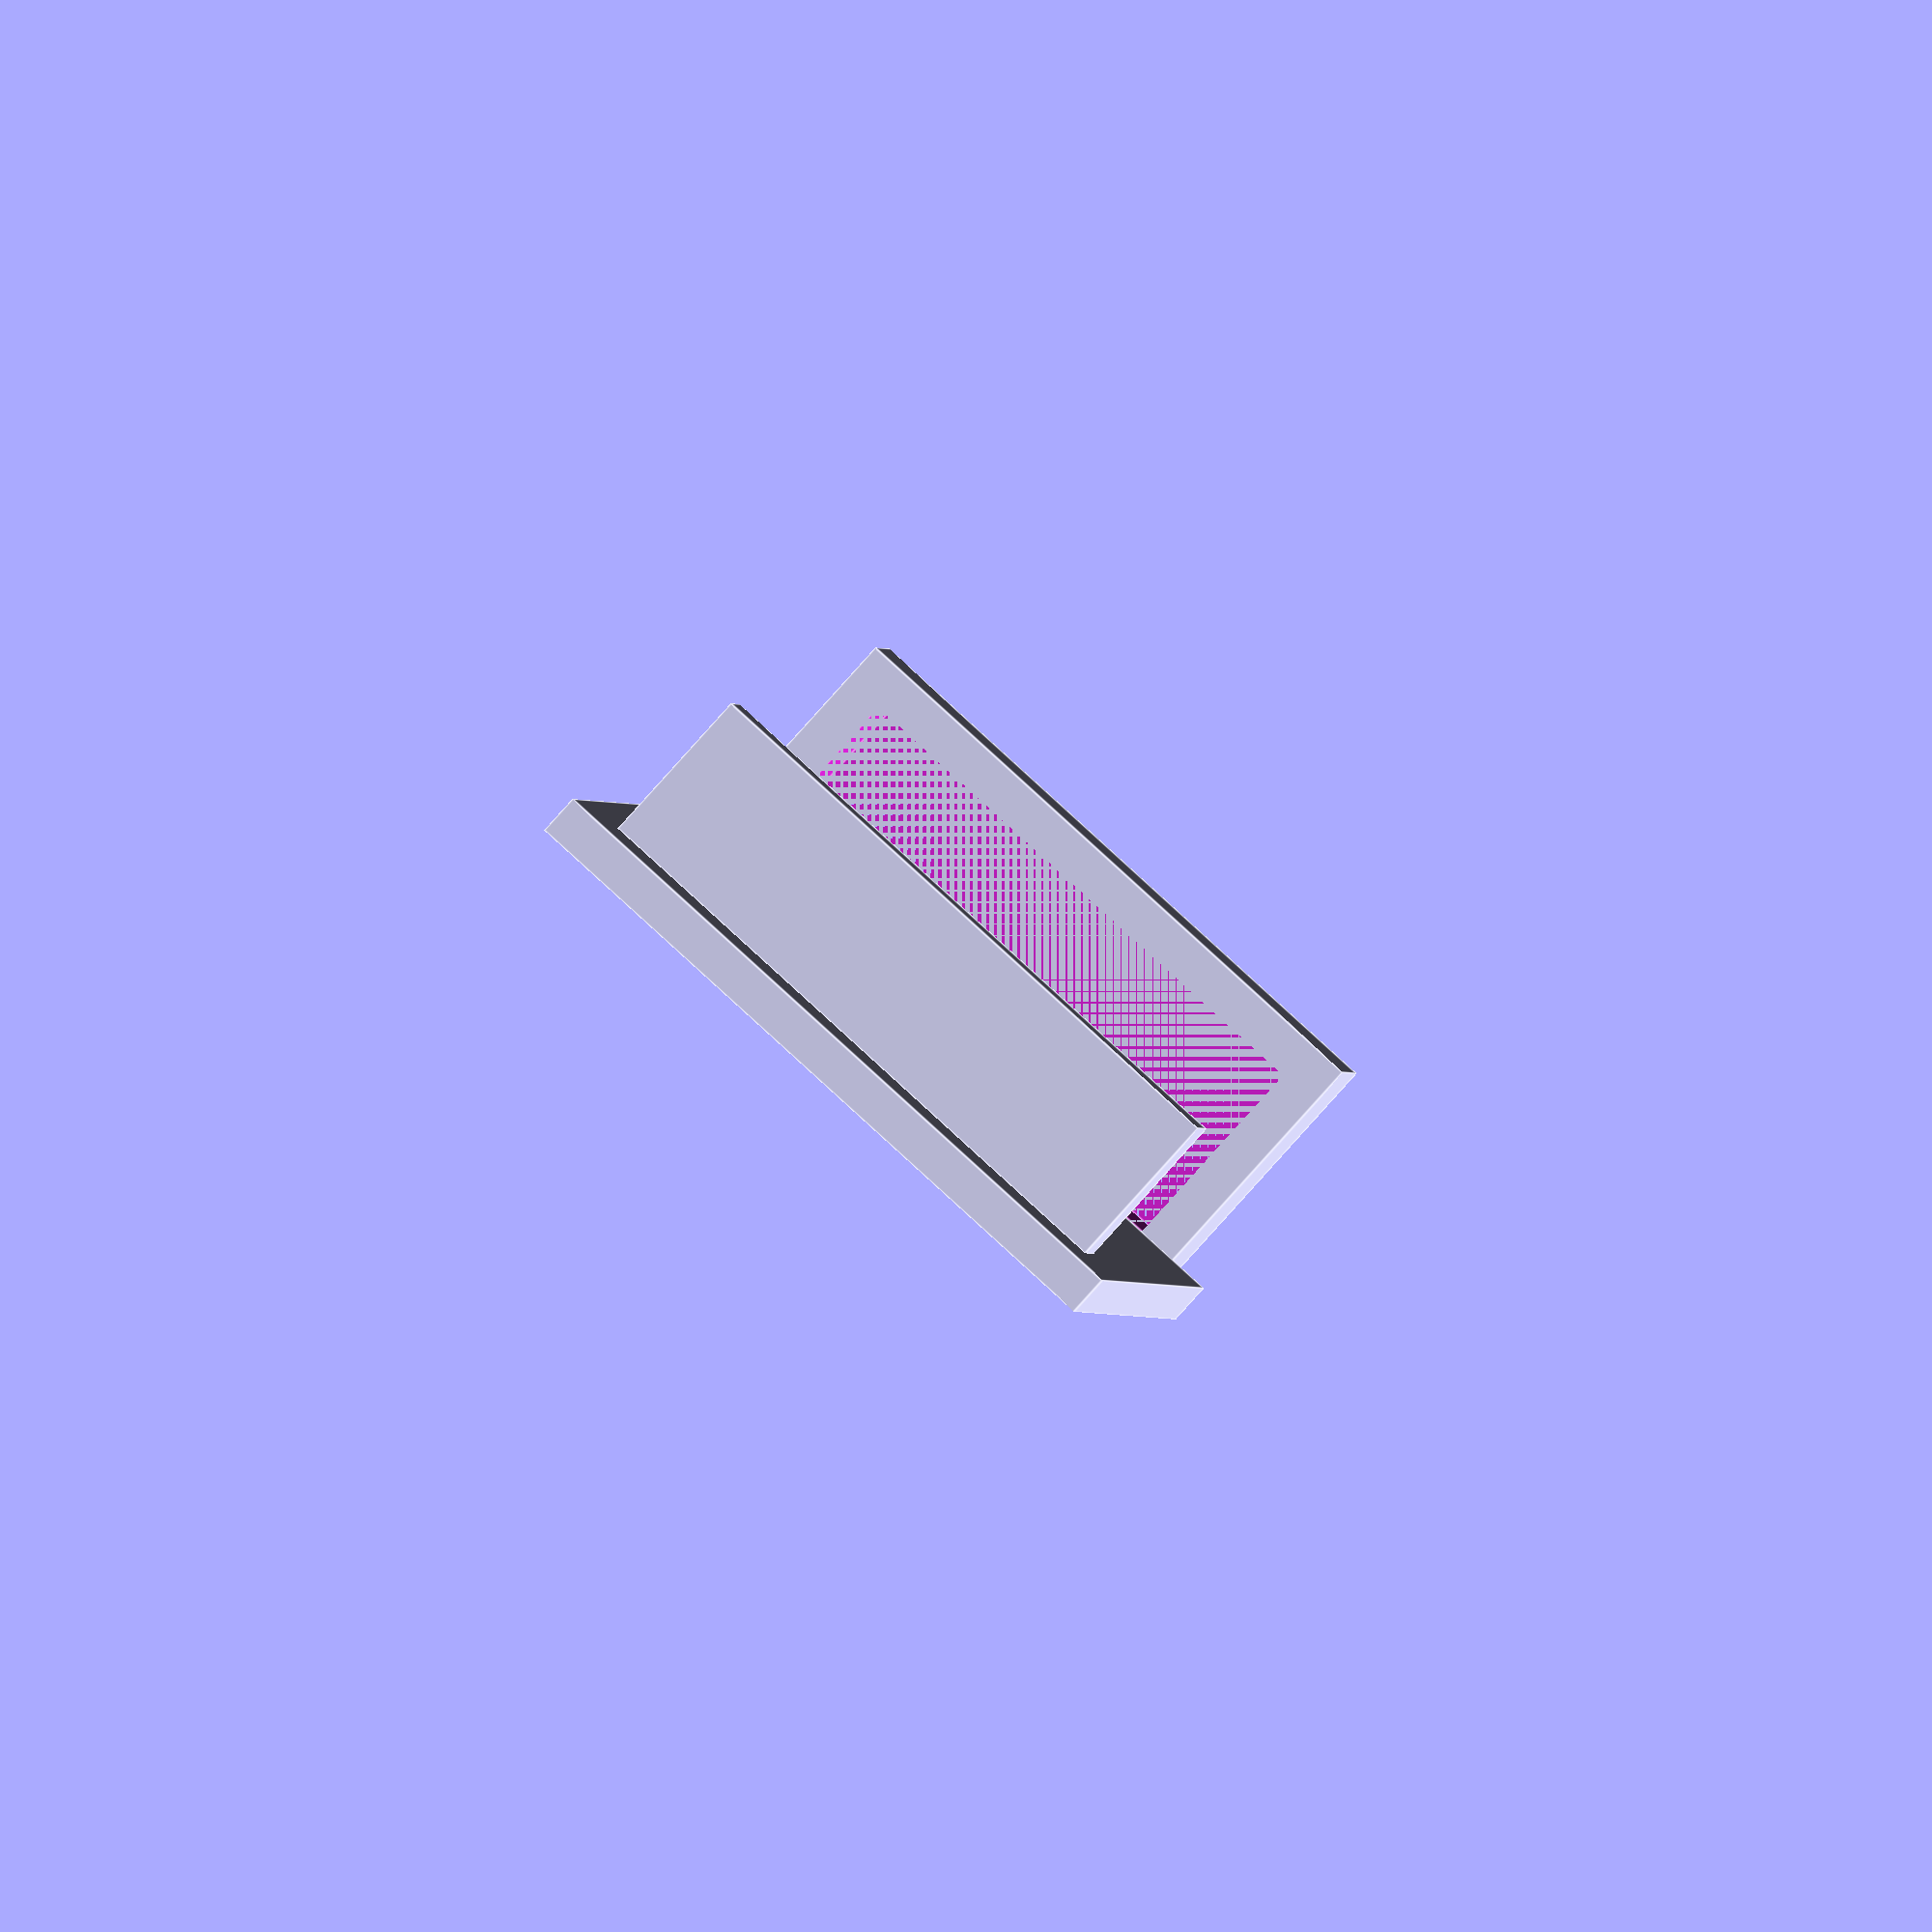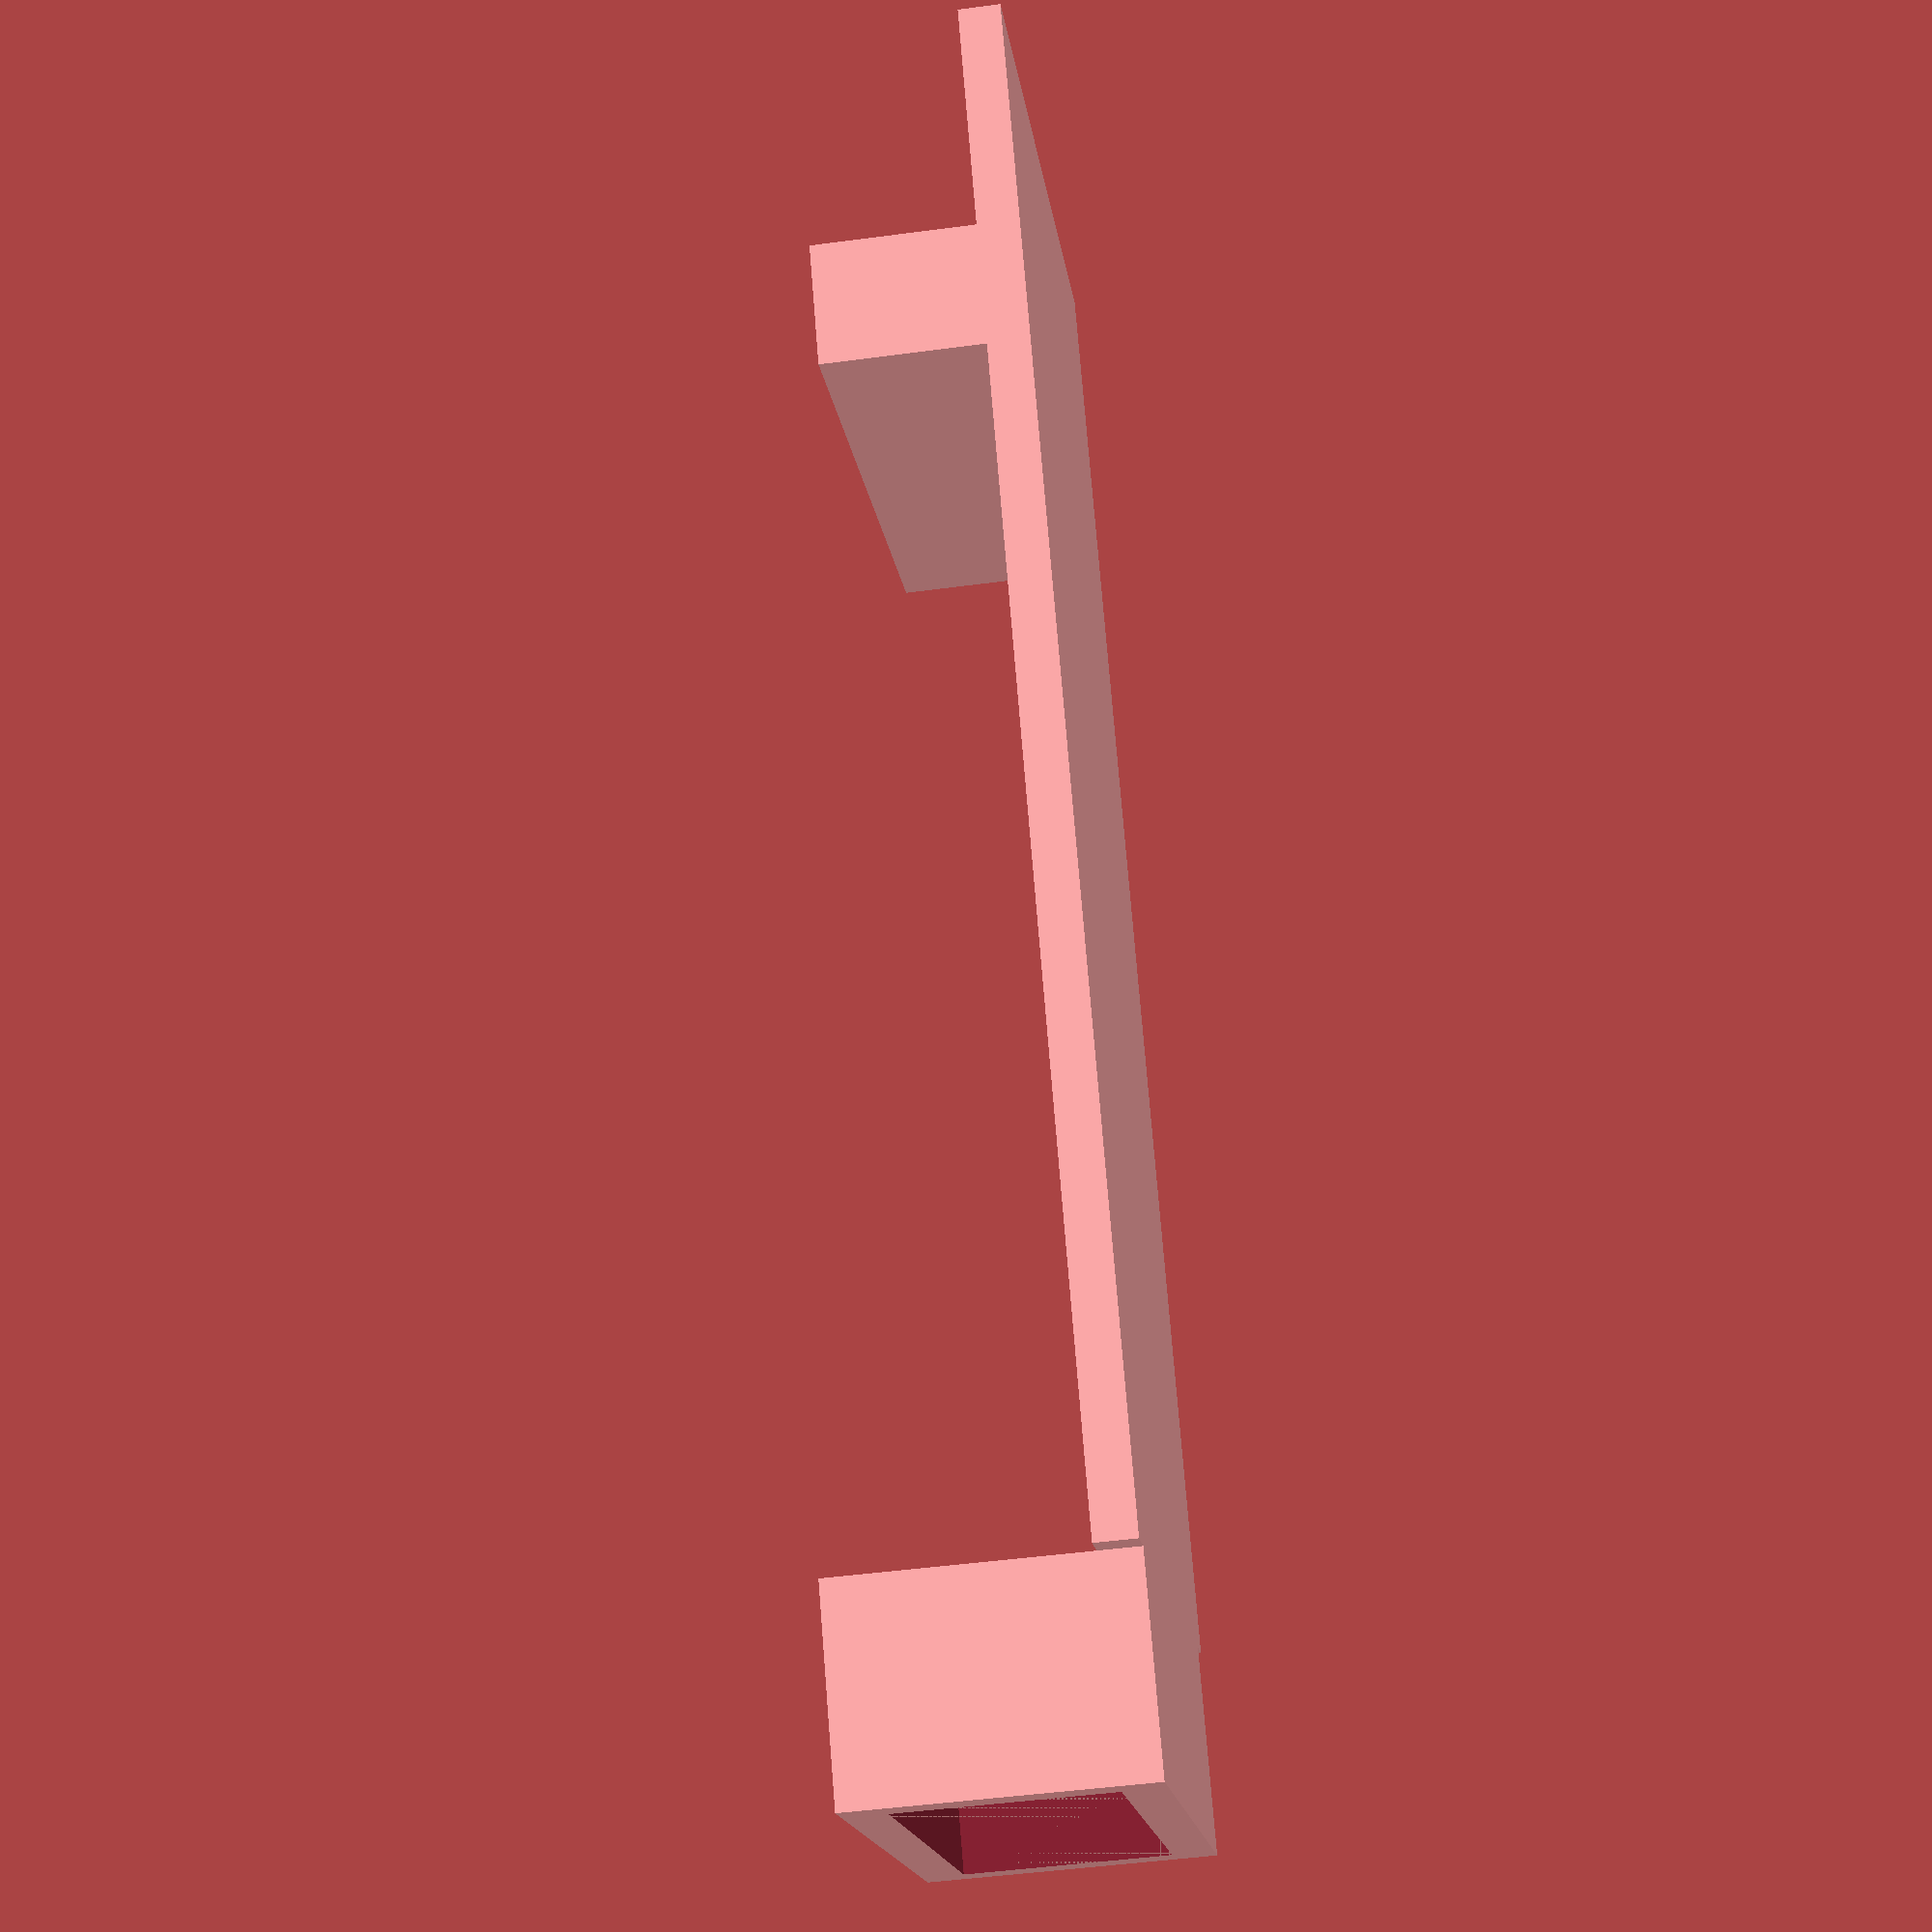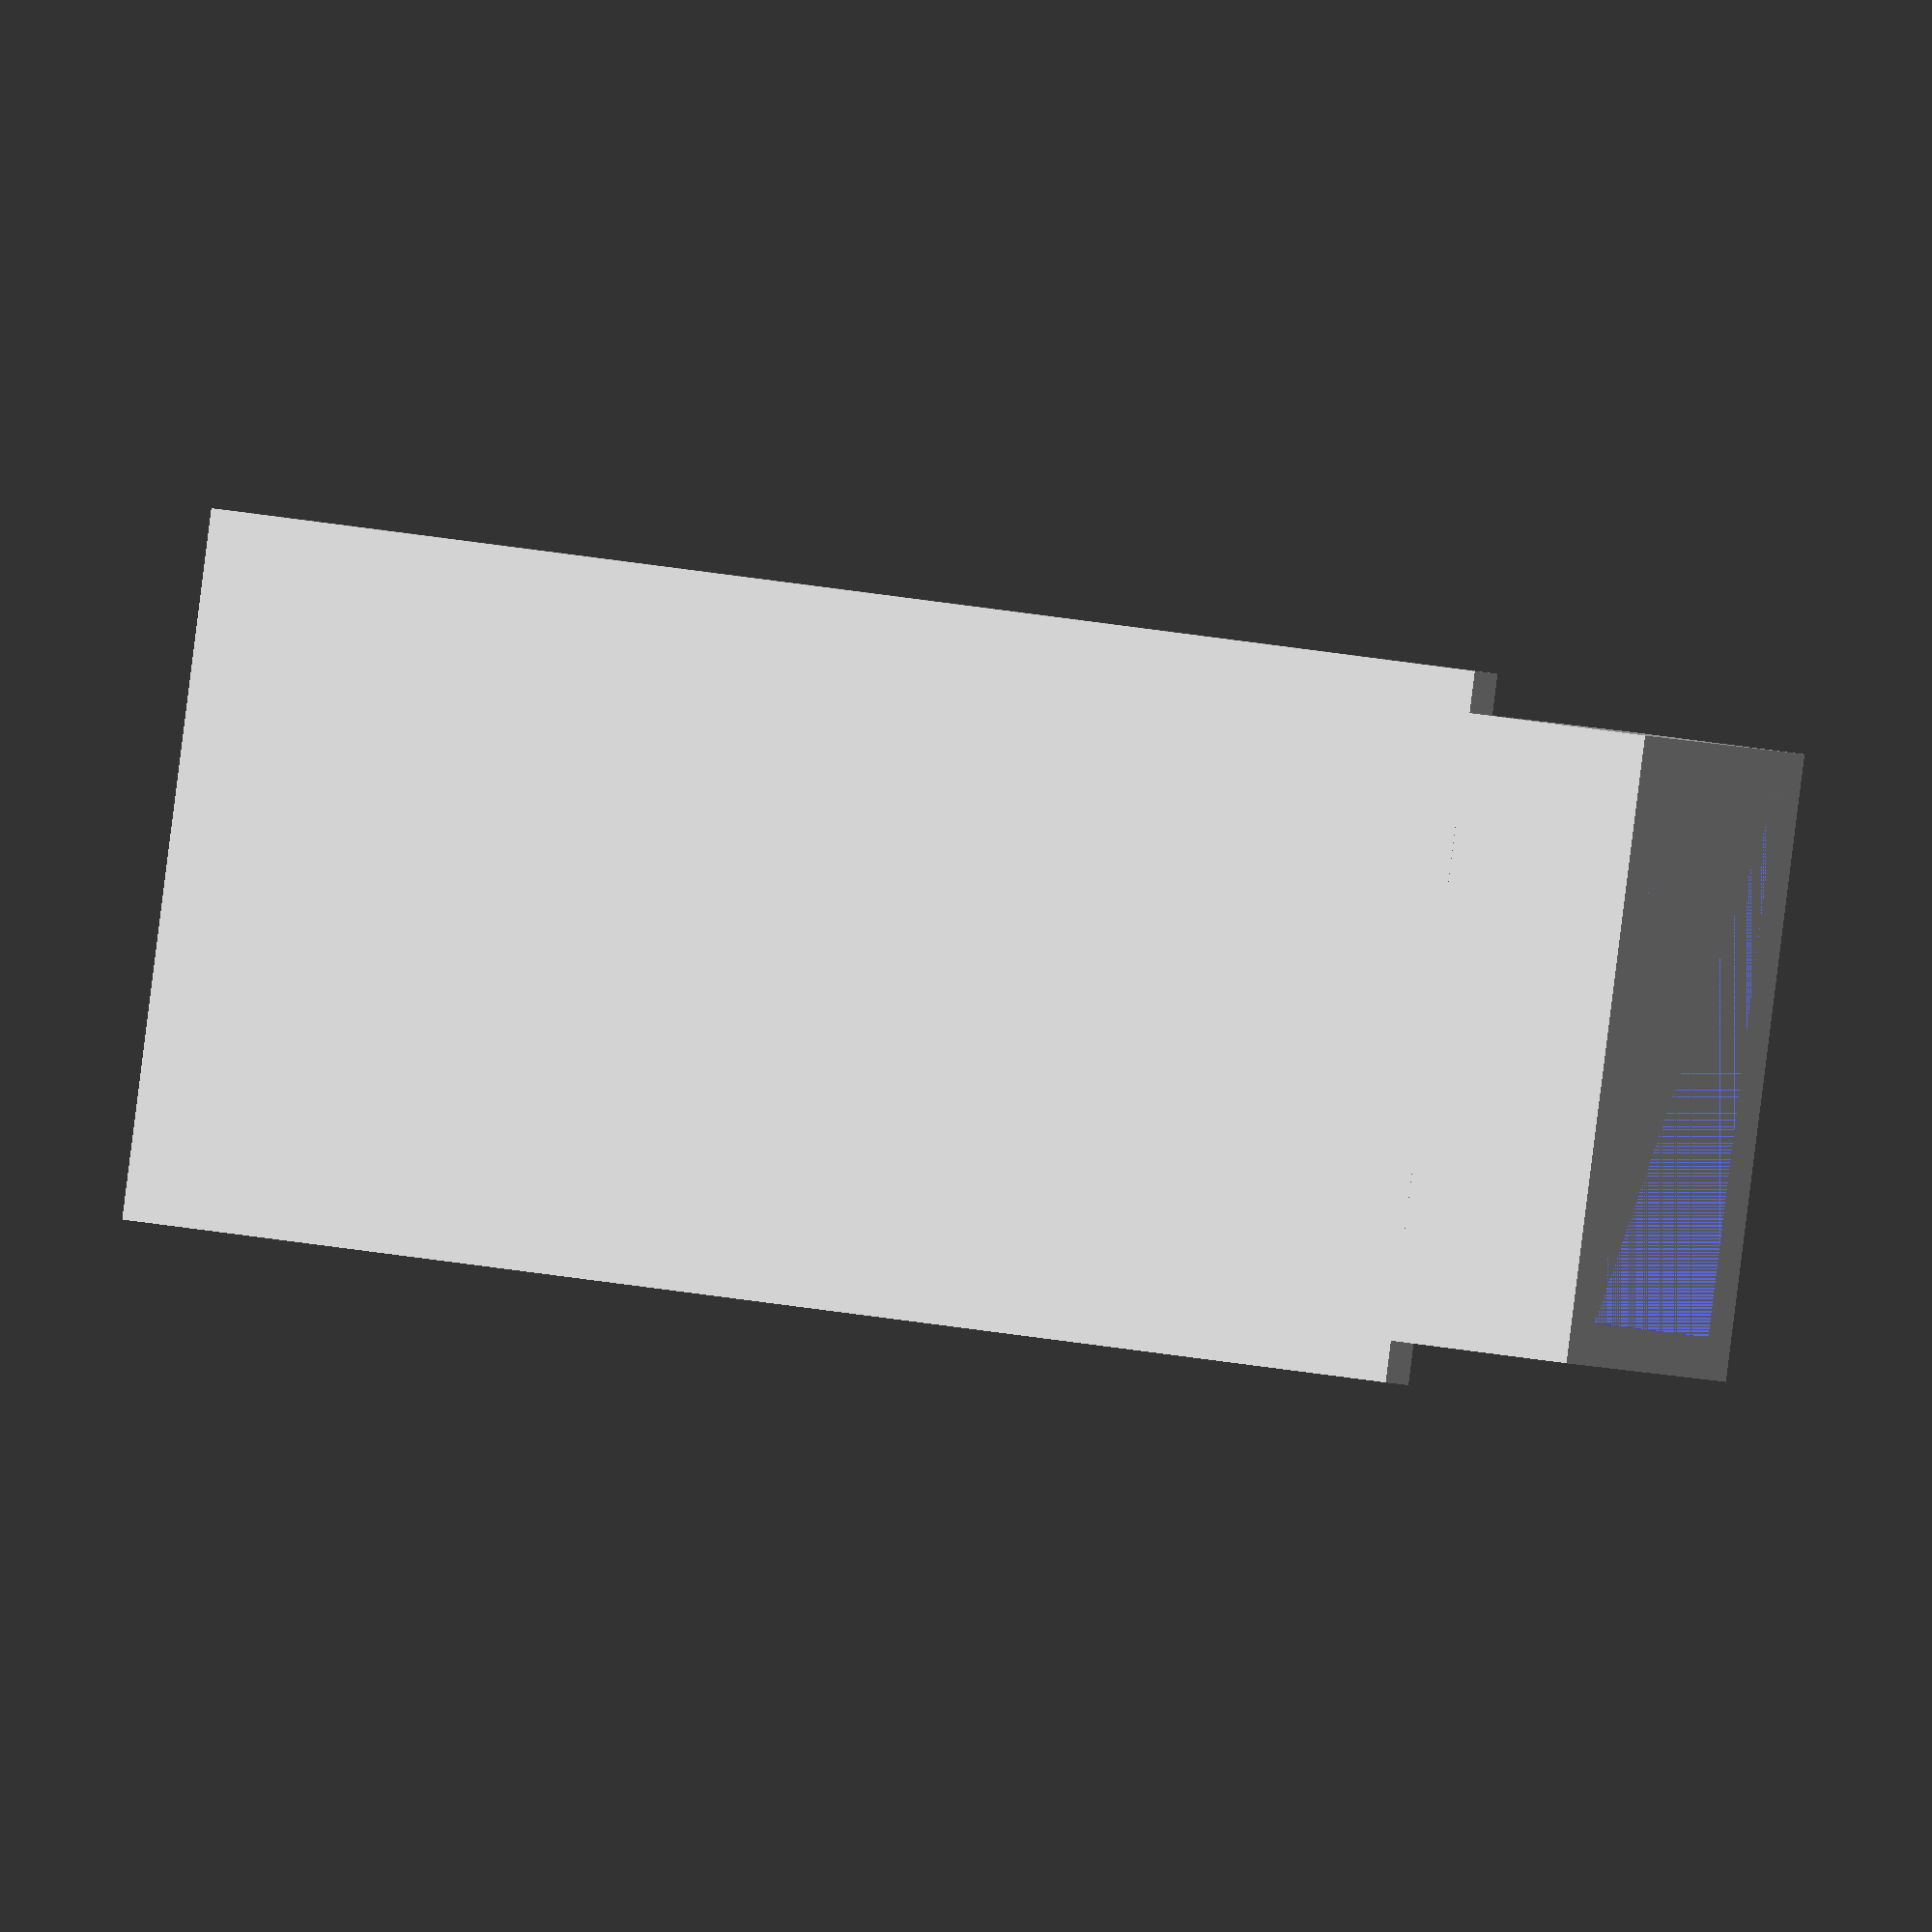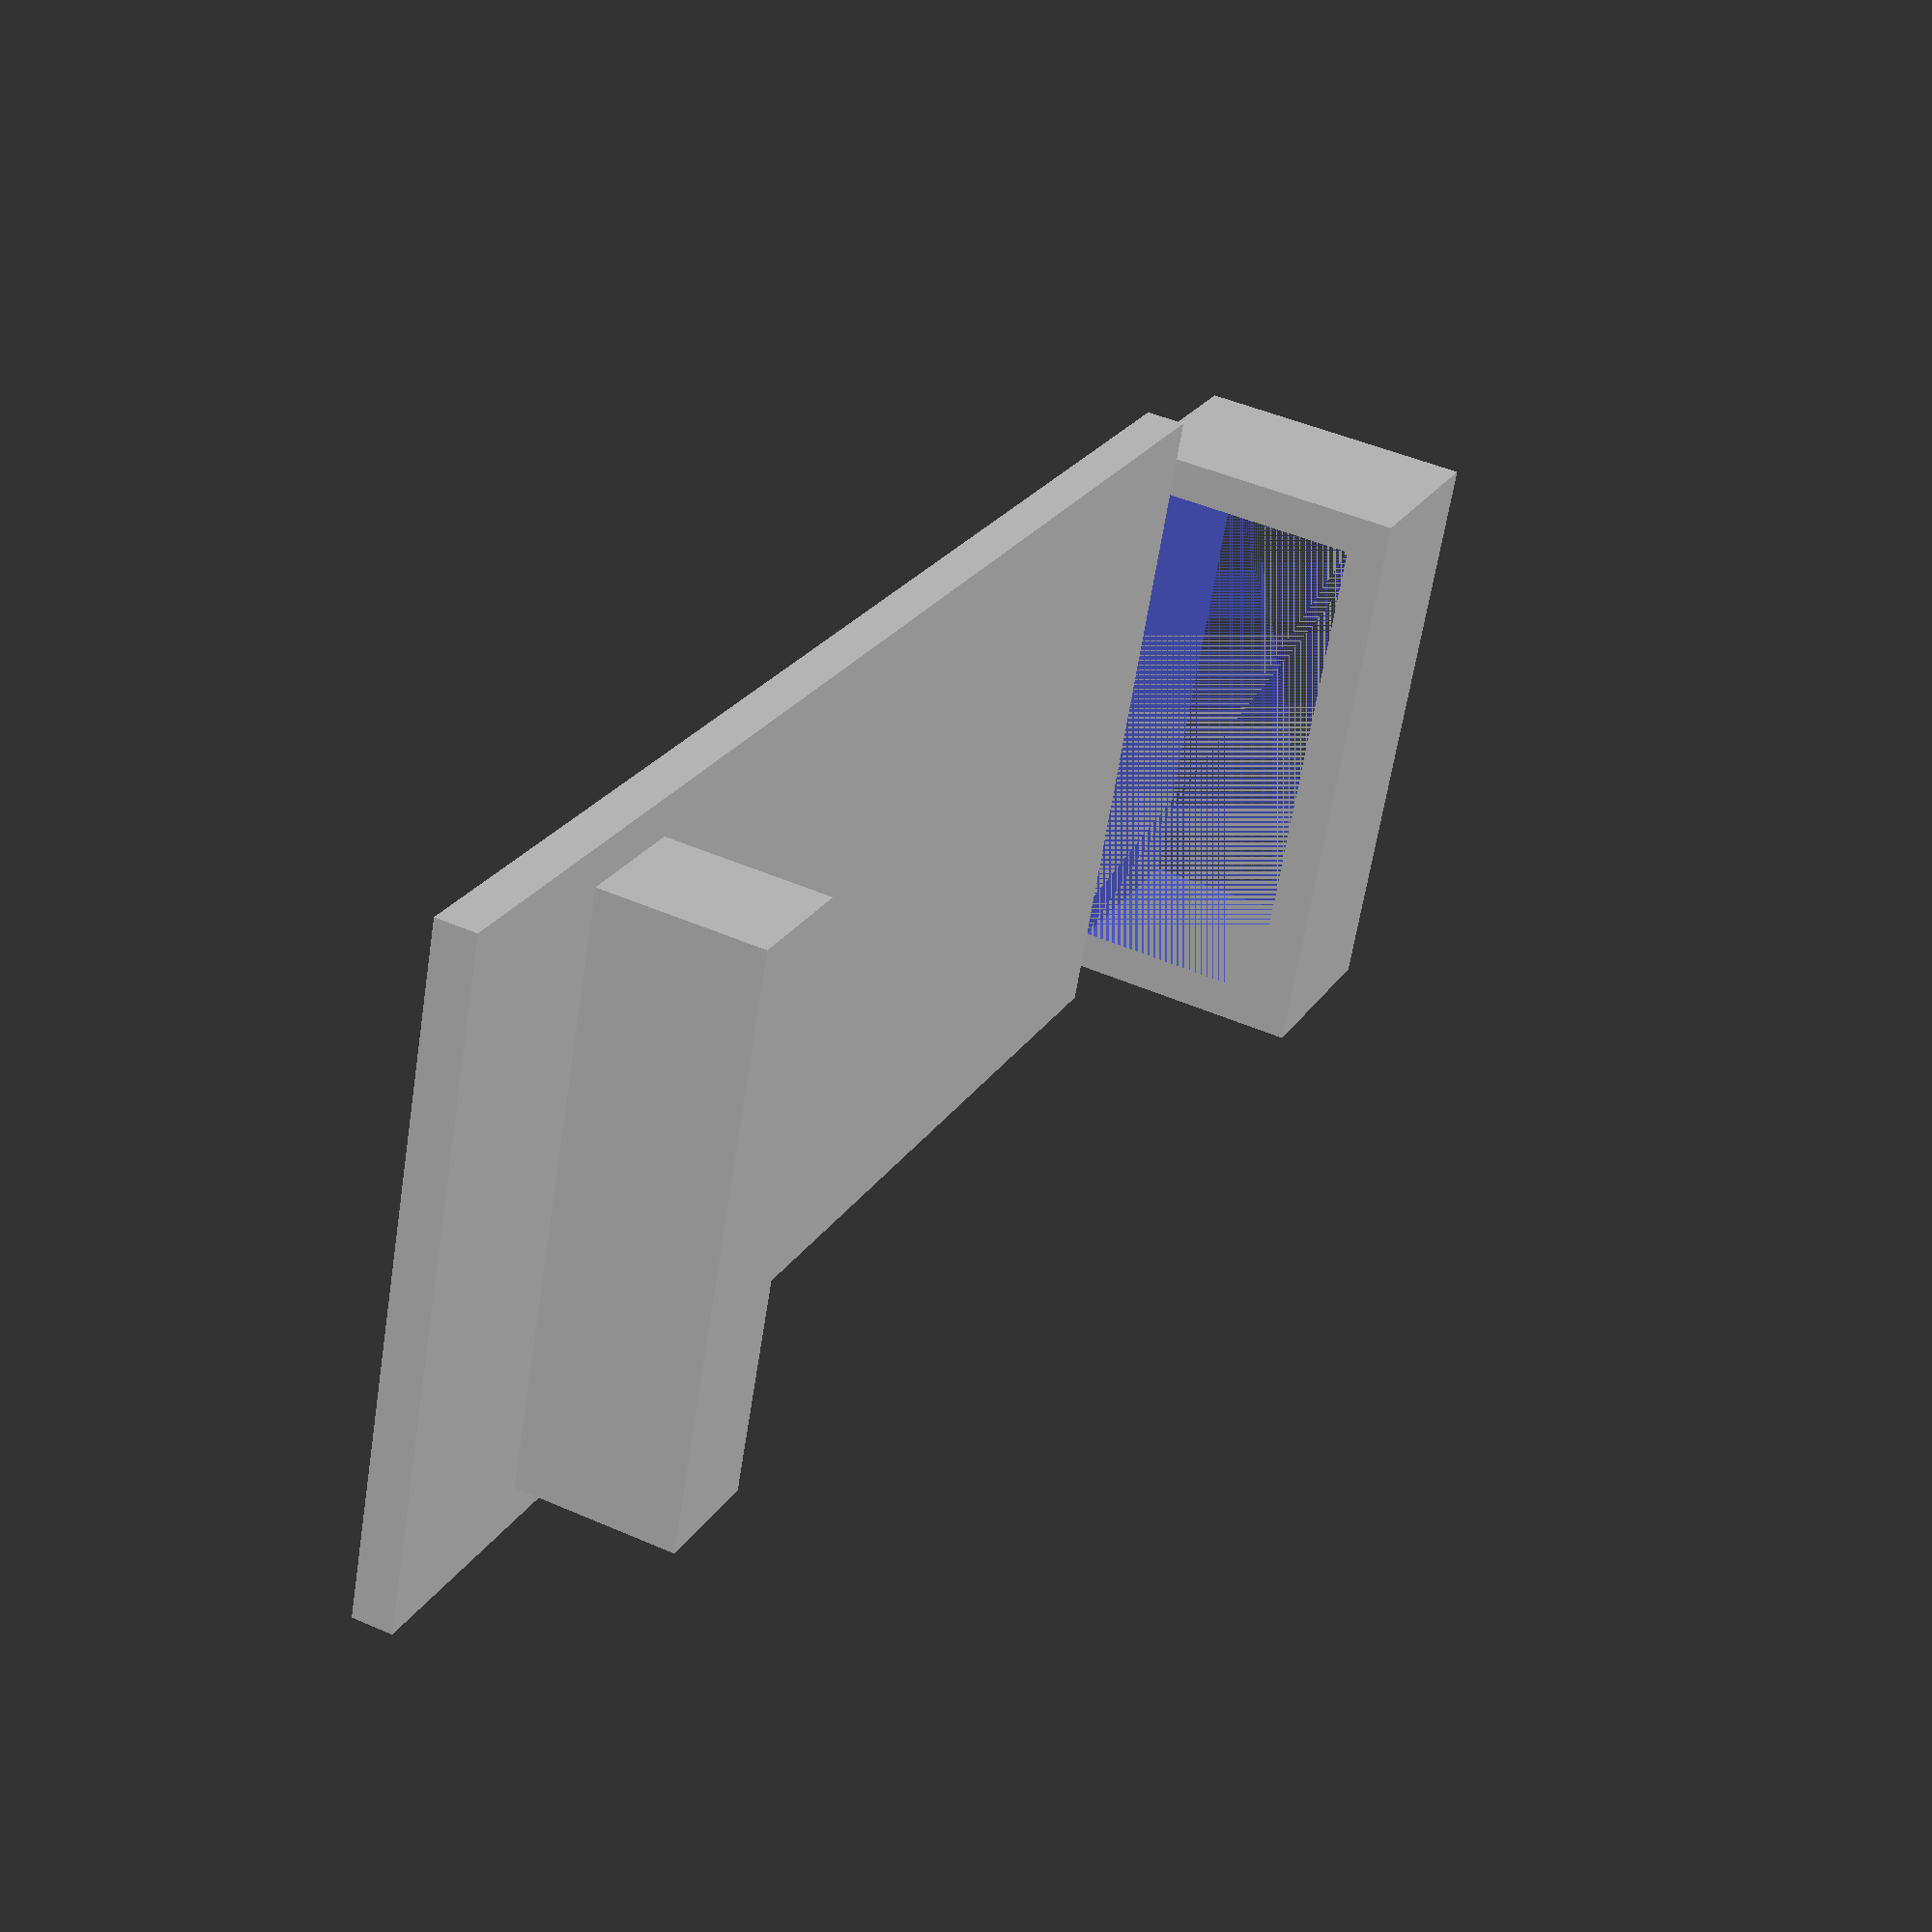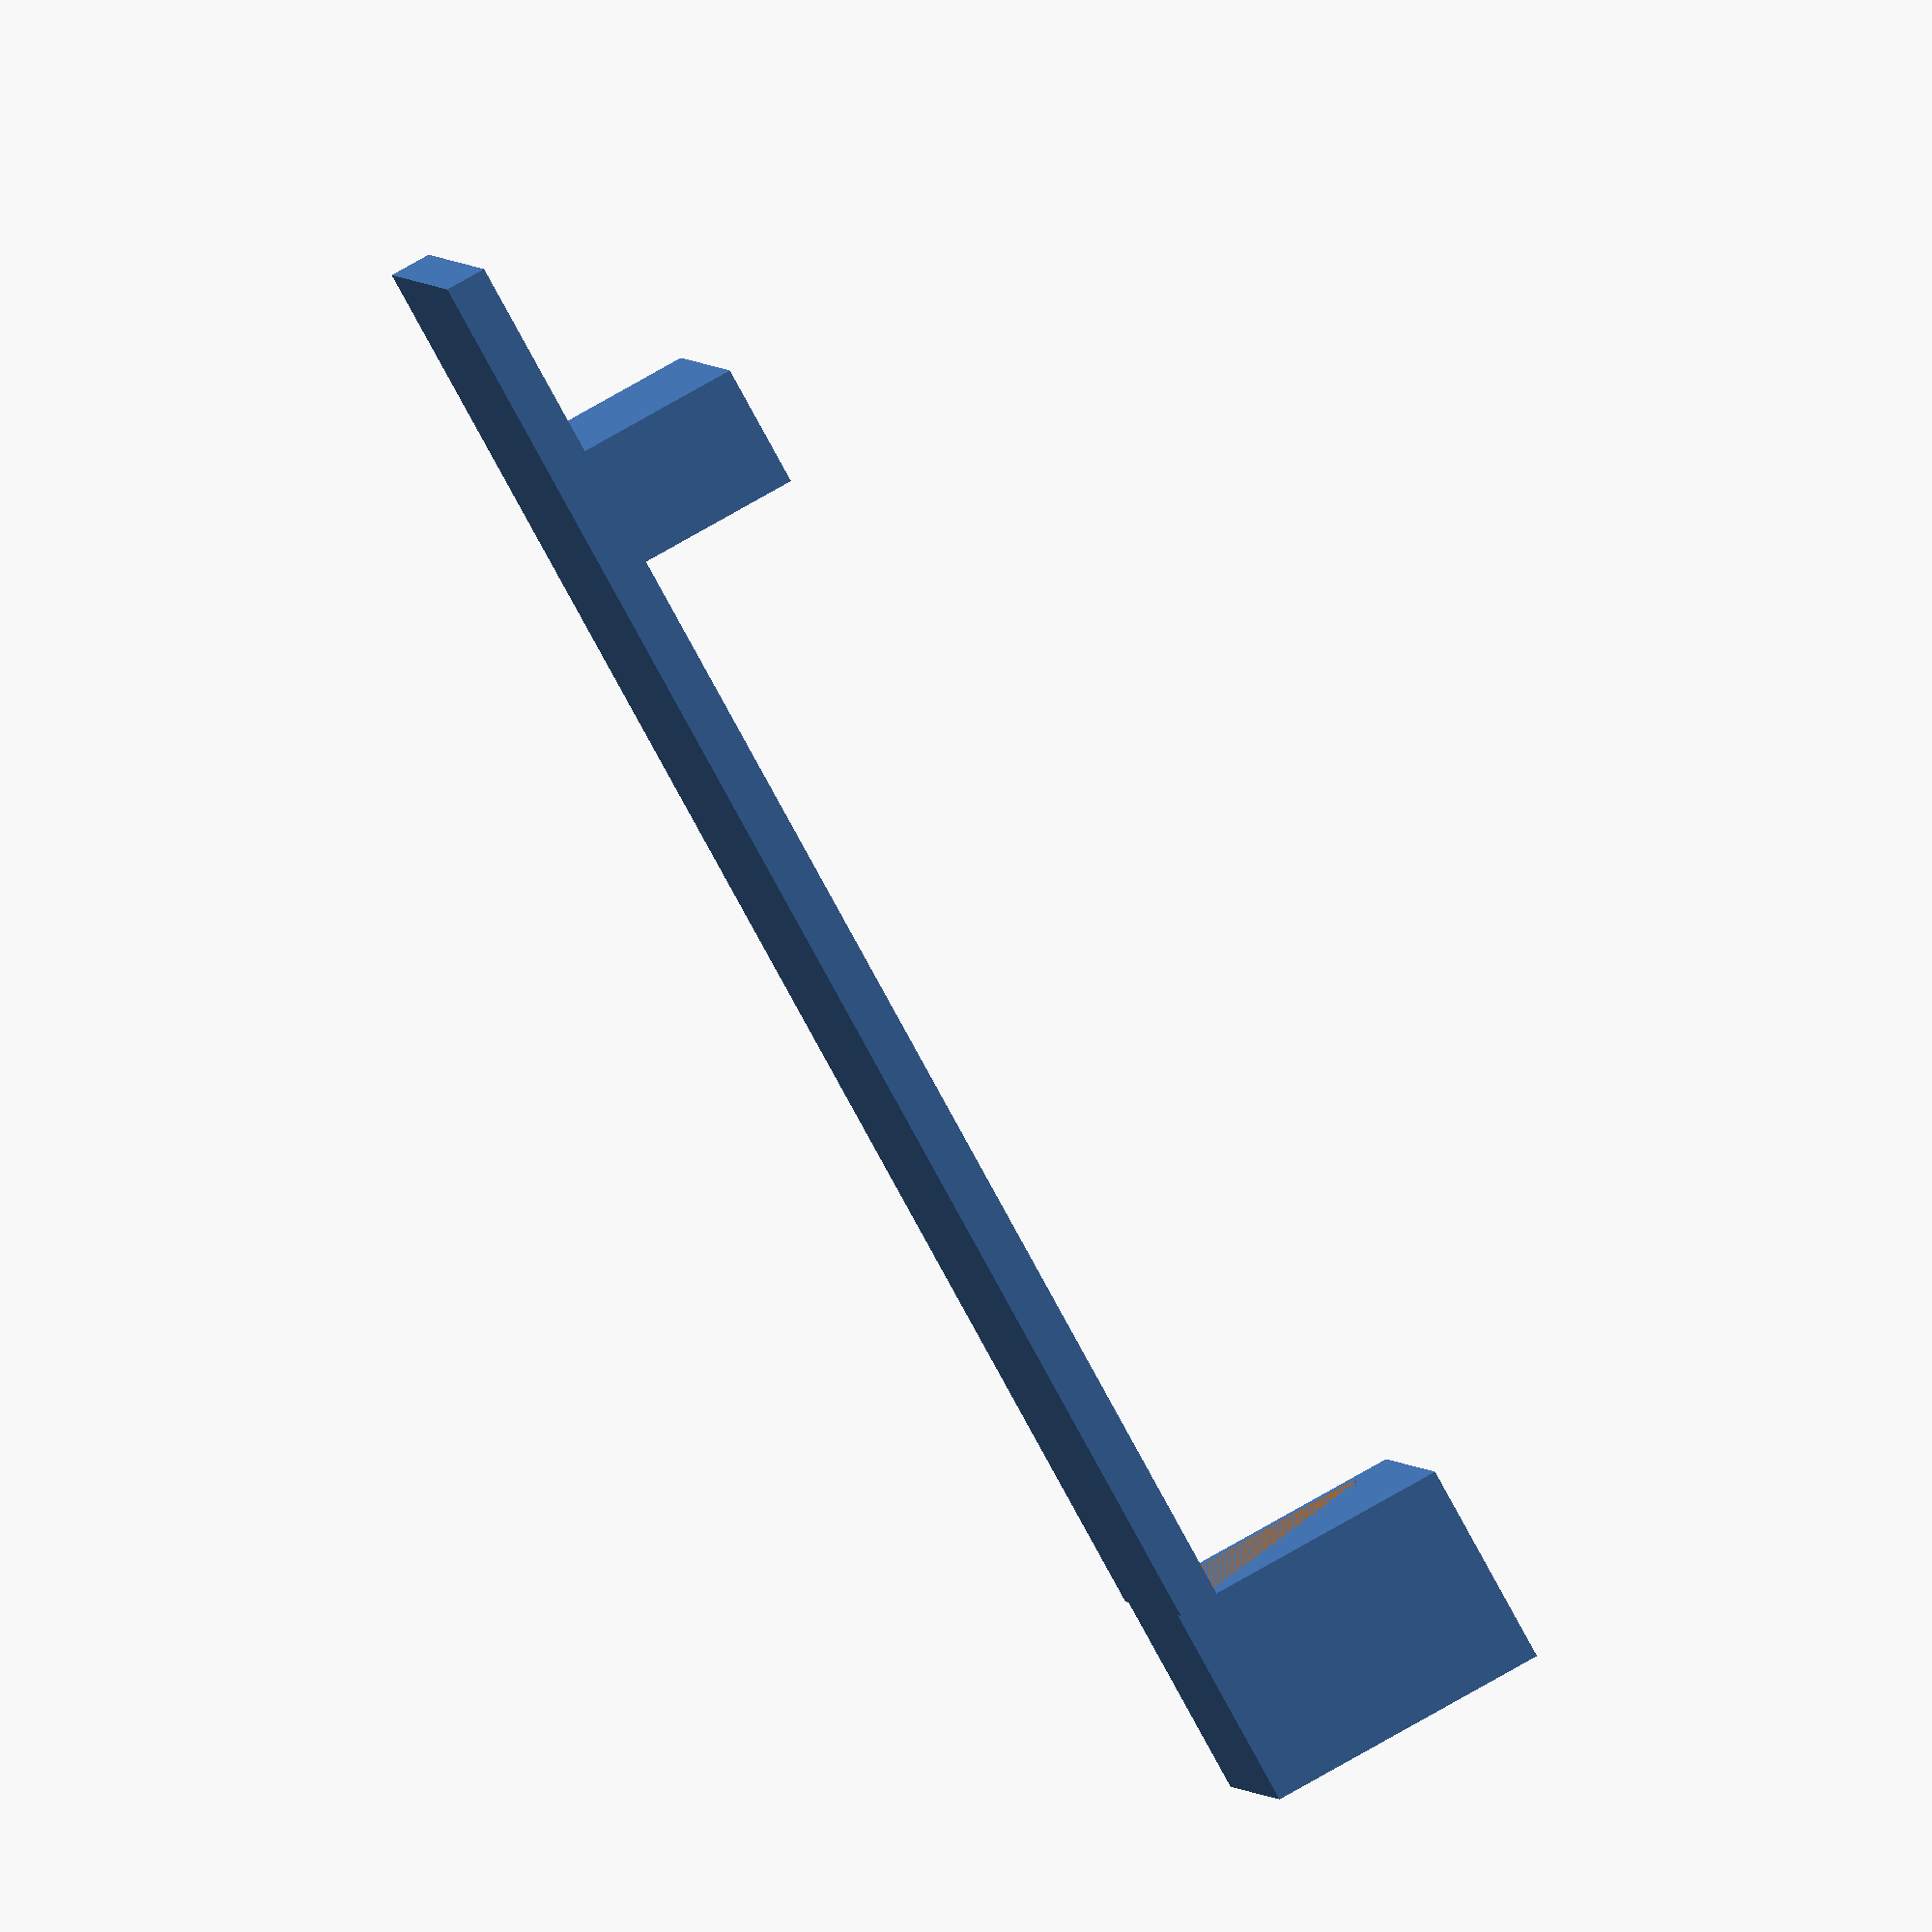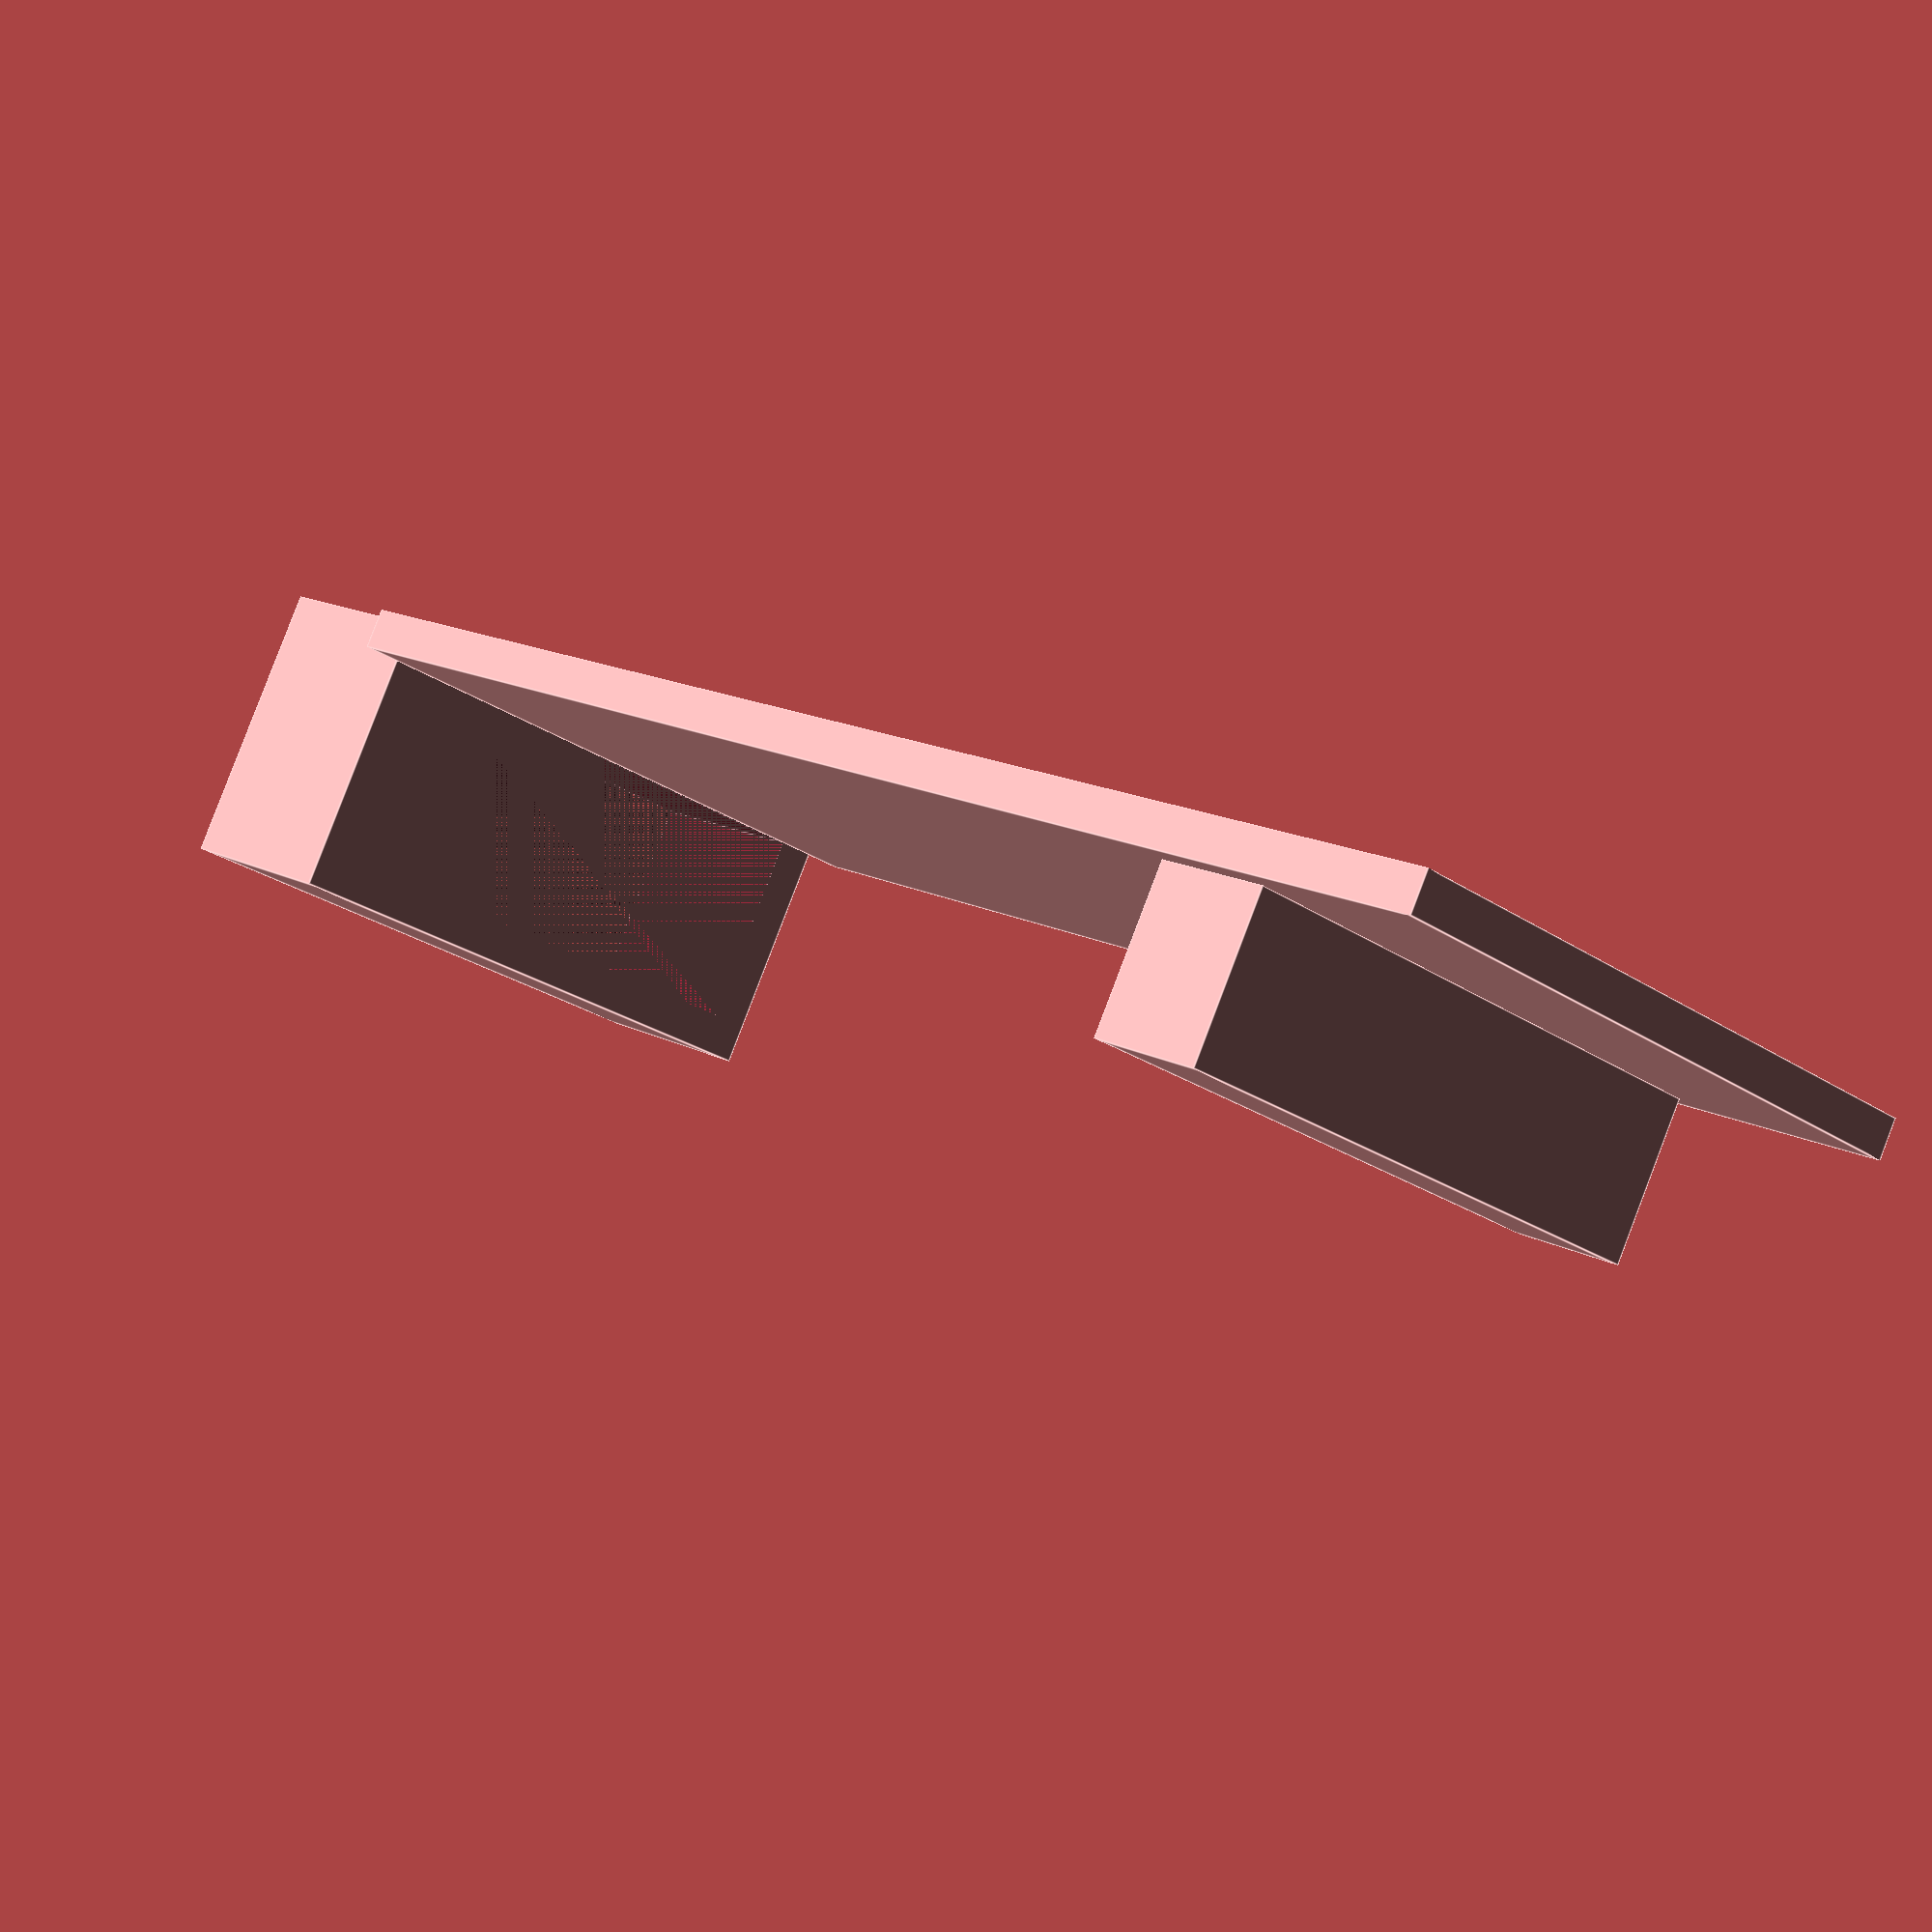
<openscad>
pcbWidth = 15;
pcbLength = 34;

usbHeight = 5;
usbWidth = 13;

totalLength = 48;

side = 1;
baseThickness = 1;

// base
module base(riserHeight = 4) {
	cube([side + pcbWidth + side, side + pcbLength + side,baseThickness]);

	// riser
	translate([side, pcbLength - 6, baseThickness]) {
		cube([pcbWidth, 3, riserHeight]);
	}
}

// USB port border
module usbPort(length=5) {
	difference(){
		// size of USB port + border
		cube([side + usbWidth + side, length, side + usbHeight + side]);
		
		// minus USB port
		translate([side, 0, side]) {
			cube([usbWidth, length, usbHeight]);
		}
	}
}

translate([0,5,0]) {
	base();
}
translate([(pcbWidth - usbWidth)/2, 0, 0]) {
	usbPort();
}
</openscad>
<views>
elev=266.8 azim=5.2 roll=222.1 proj=o view=edges
elev=49.3 azim=32.8 roll=98.4 proj=p view=wireframe
elev=4.3 azim=81.5 roll=212.7 proj=o view=wireframe
elev=313.7 azim=290.1 roll=296.6 proj=p view=wireframe
elev=276.8 azim=80.9 roll=240.7 proj=o view=wireframe
elev=94.5 azim=224.5 roll=159.1 proj=p view=edges
</views>
